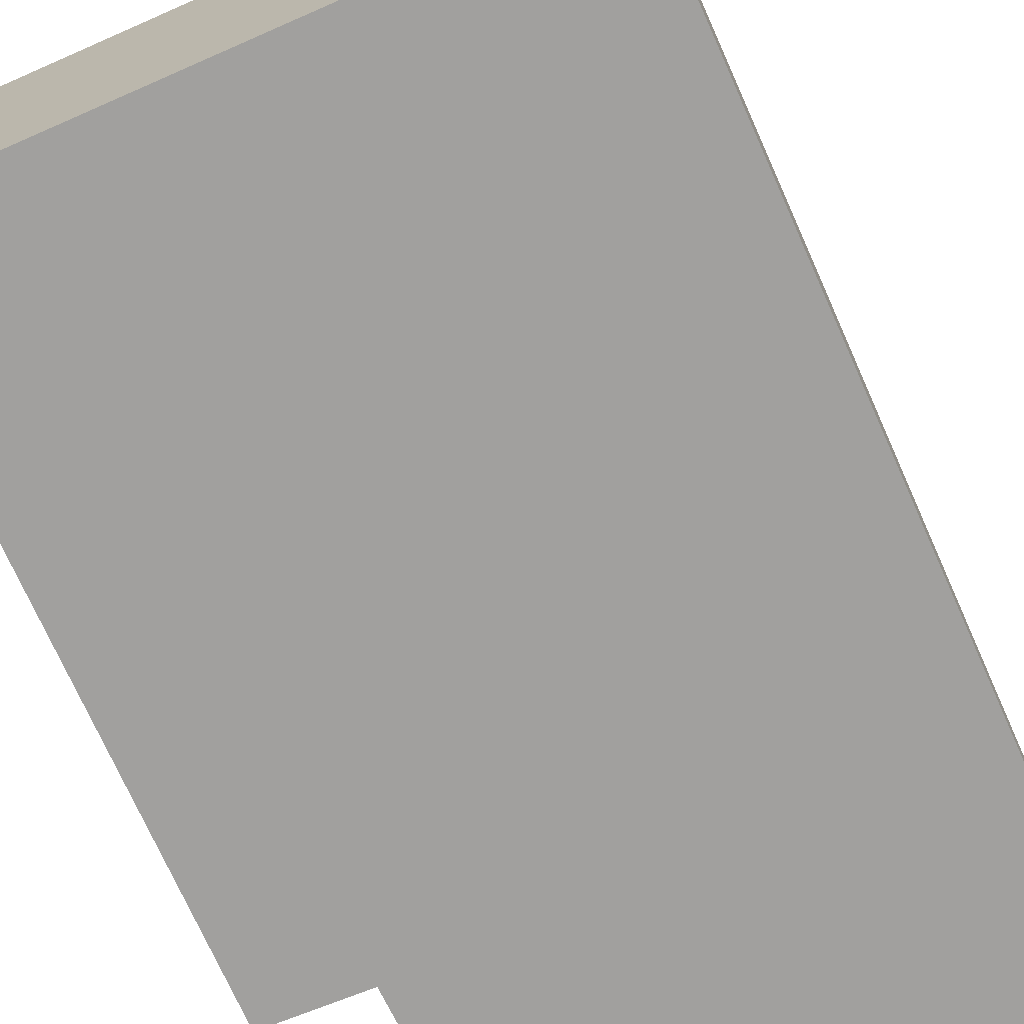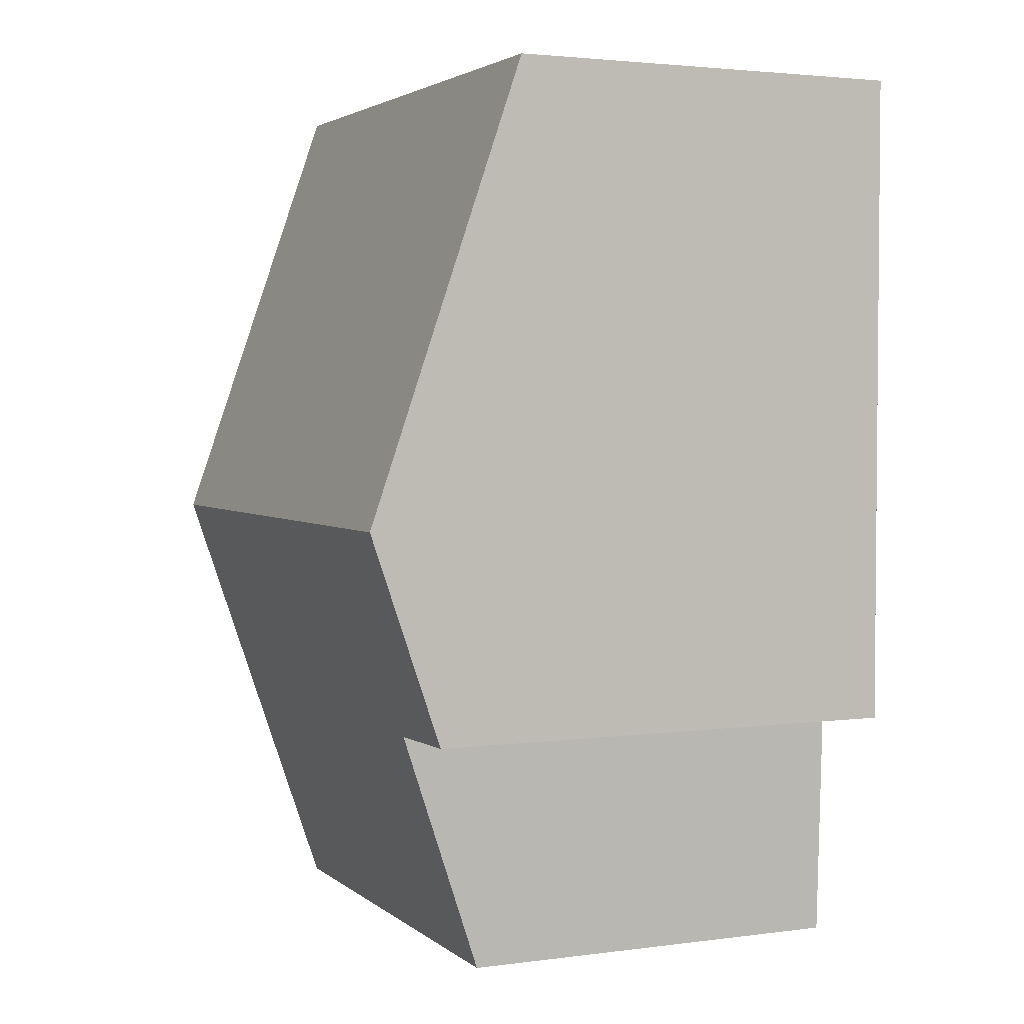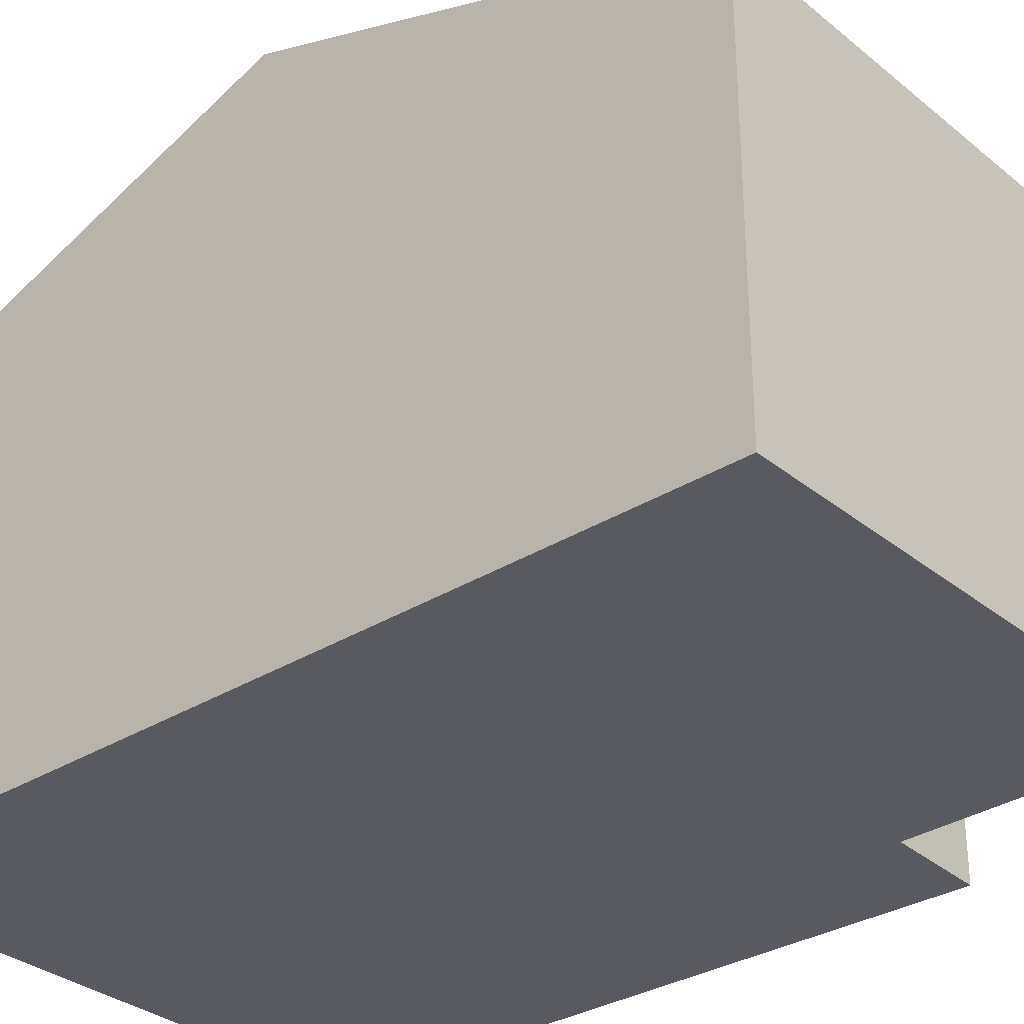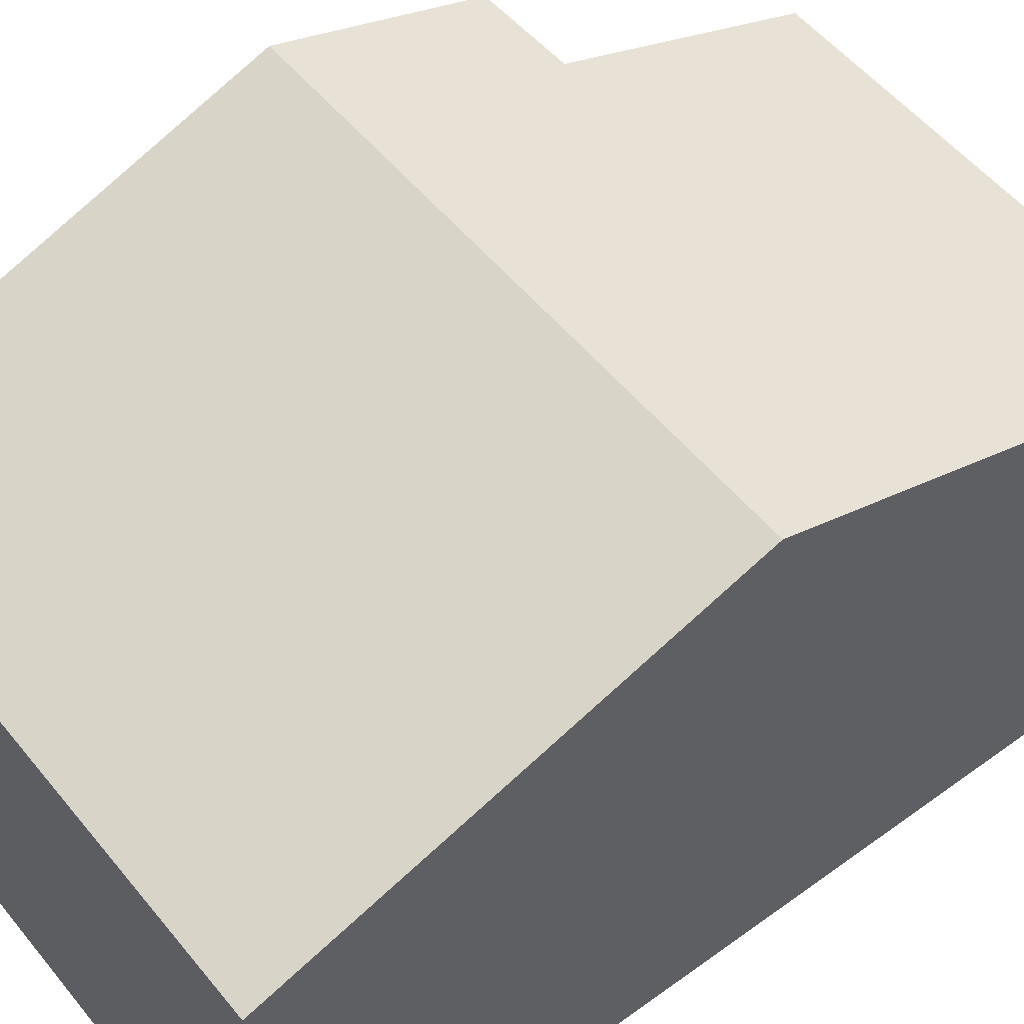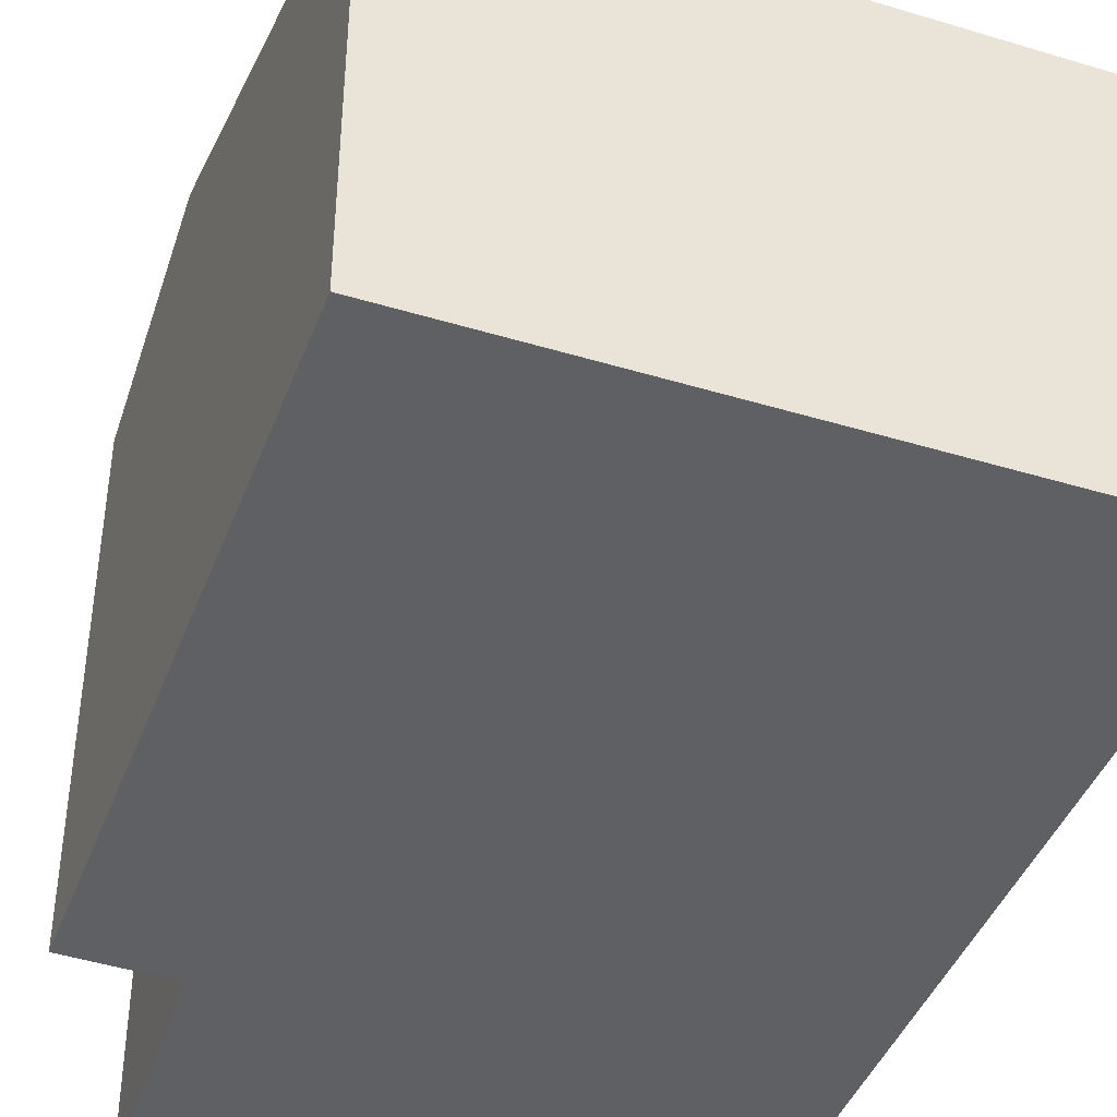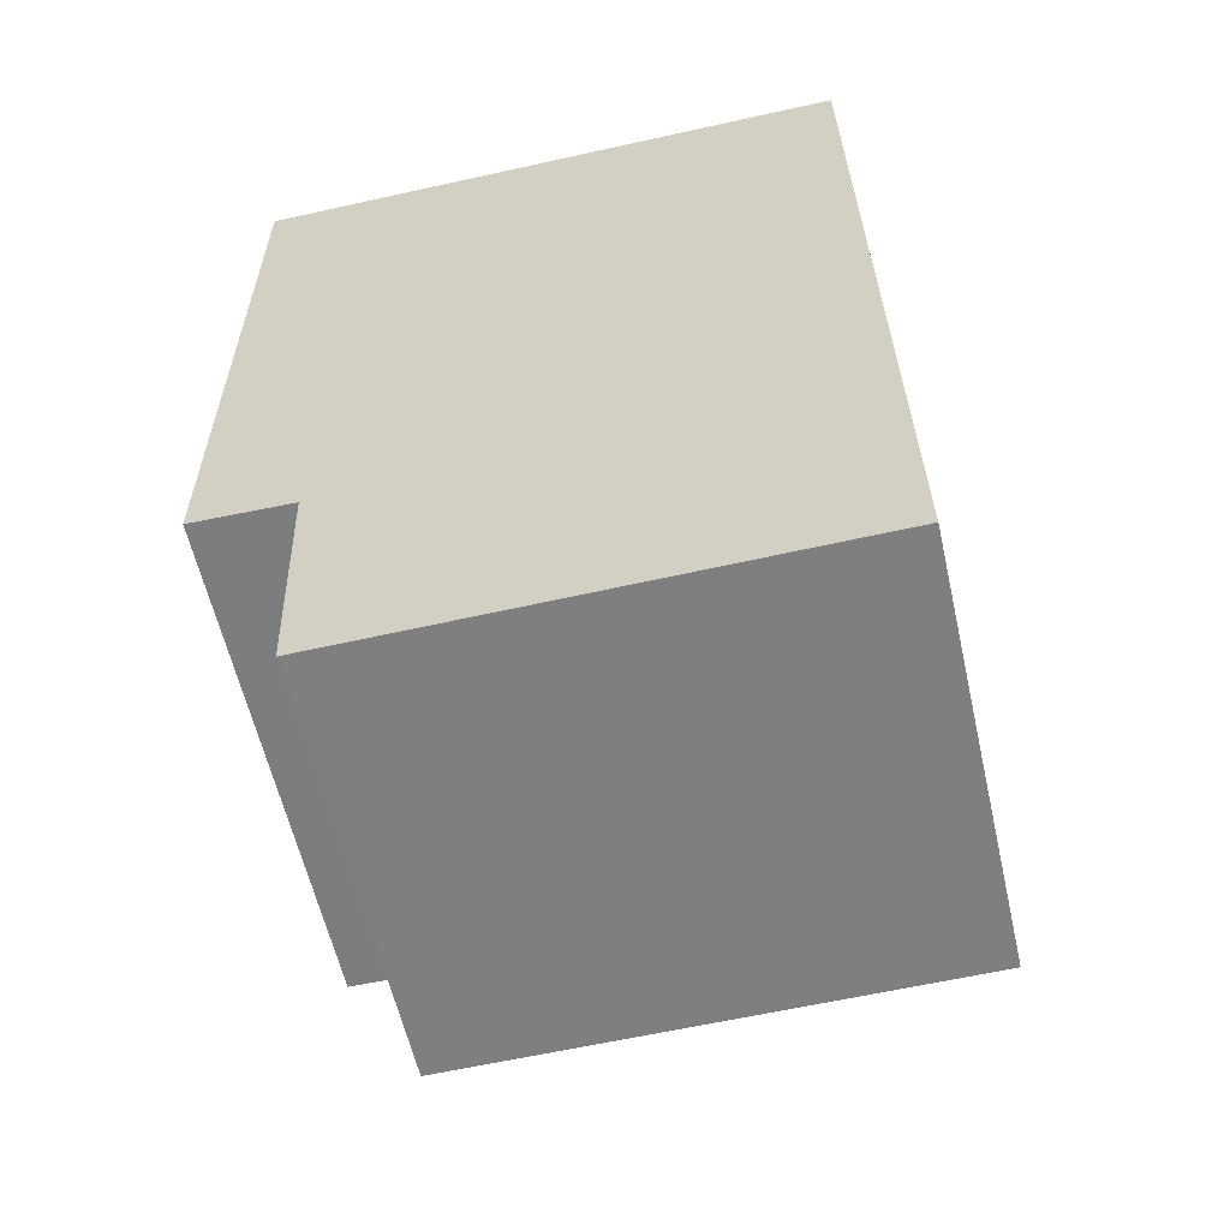
<metadata>
{"format":"obj","ext":"obj","renderer":"f3d","projection":"perspective","resolution":1024,"background":"white","views":[{"elev":-71.8,"azim":23.5,"up":"+Y"},{"elev":2.8,"azim":-114.5,"up":"+Z"},{"elev":-31.9,"azim":130.7,"up":"+Y"},{"elev":53.5,"azim":51.6,"up":"+Y"},{"elev":-42.2,"azim":-20.1,"up":"+Y"},{"elev":-59.5,"azim":12.8,"up":"+Z"}]}
</metadata>
<code>
v  1.758 6.517 -14.53
v  9.493 9.014 -7.229
v  9.575 6.542 -14.44
v  1.601 7.856 -10.63
v  0.014 9.014 -7.255
v  0.021 7.872 -10.59
v  0 6.527 3.997e-16
v  9.41 6.527 0.026
v  1.601 6.508e-16 -10.63
v  1.758 8.898e-16 -14.53
v  0.021 6.481e-16 -10.59
v  0 0 0
v  0.014 4.442e-16 -7.255
v  9.575 8.842e-16 -14.44
v  9.41 -1.592e-18 0.026
v  9.493 4.426e-16 -7.229
g defaultobject
f 1 2 3
f 2 1 4
f 2 4 5
f 5 4 6
f 7 2 5
f 2 7 8
f 1 9 4
f 9 1 10
f 11 5 6
f 5 11 7
f 7 11 12
f 12 11 13
f 4 11 6
f 11 4 9
f 14 1 3
f 1 14 10
f 12 8 7
f 8 12 15
f 15 2 8
f 2 15 3
f 3 15 16
f 3 16 14
f 13 15 12
f 15 13 16
f 16 13 11
f 16 11 9
f 16 9 14
f 14 9 10

</code>
